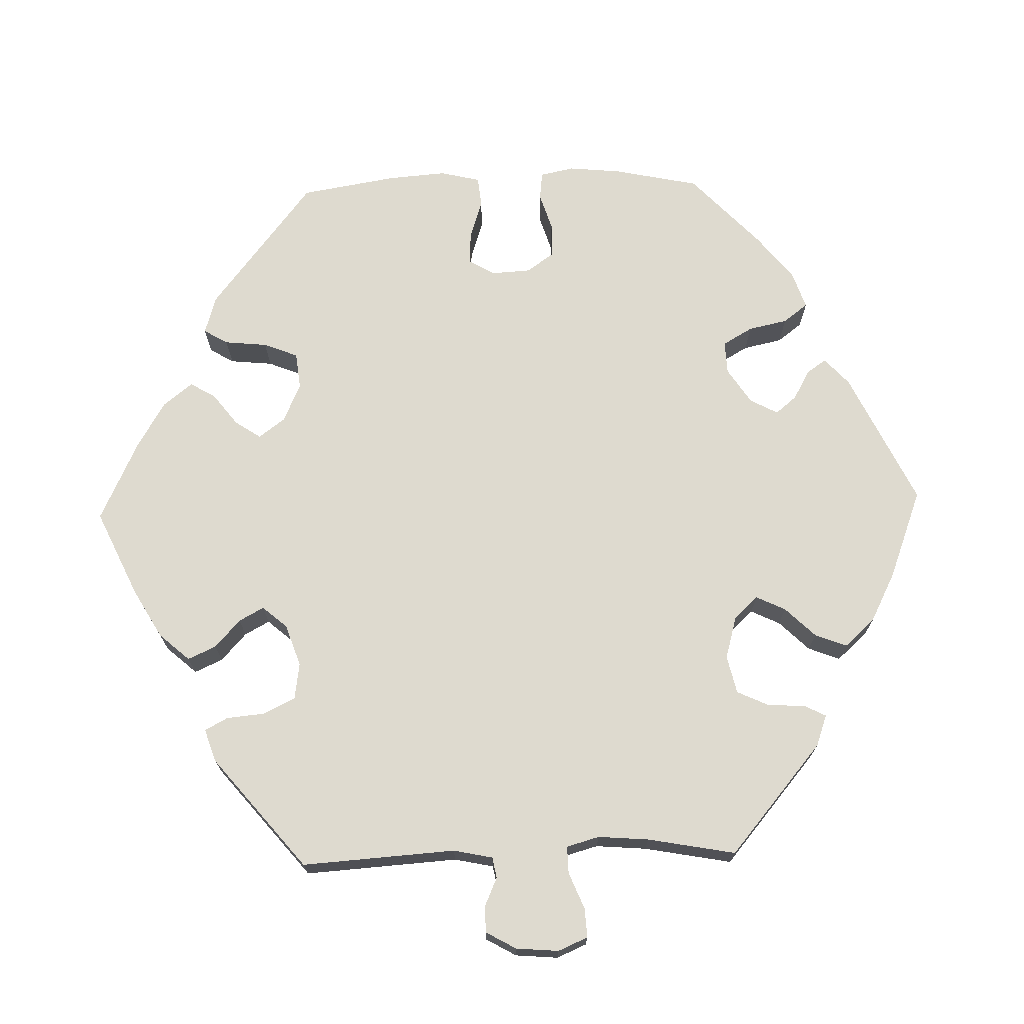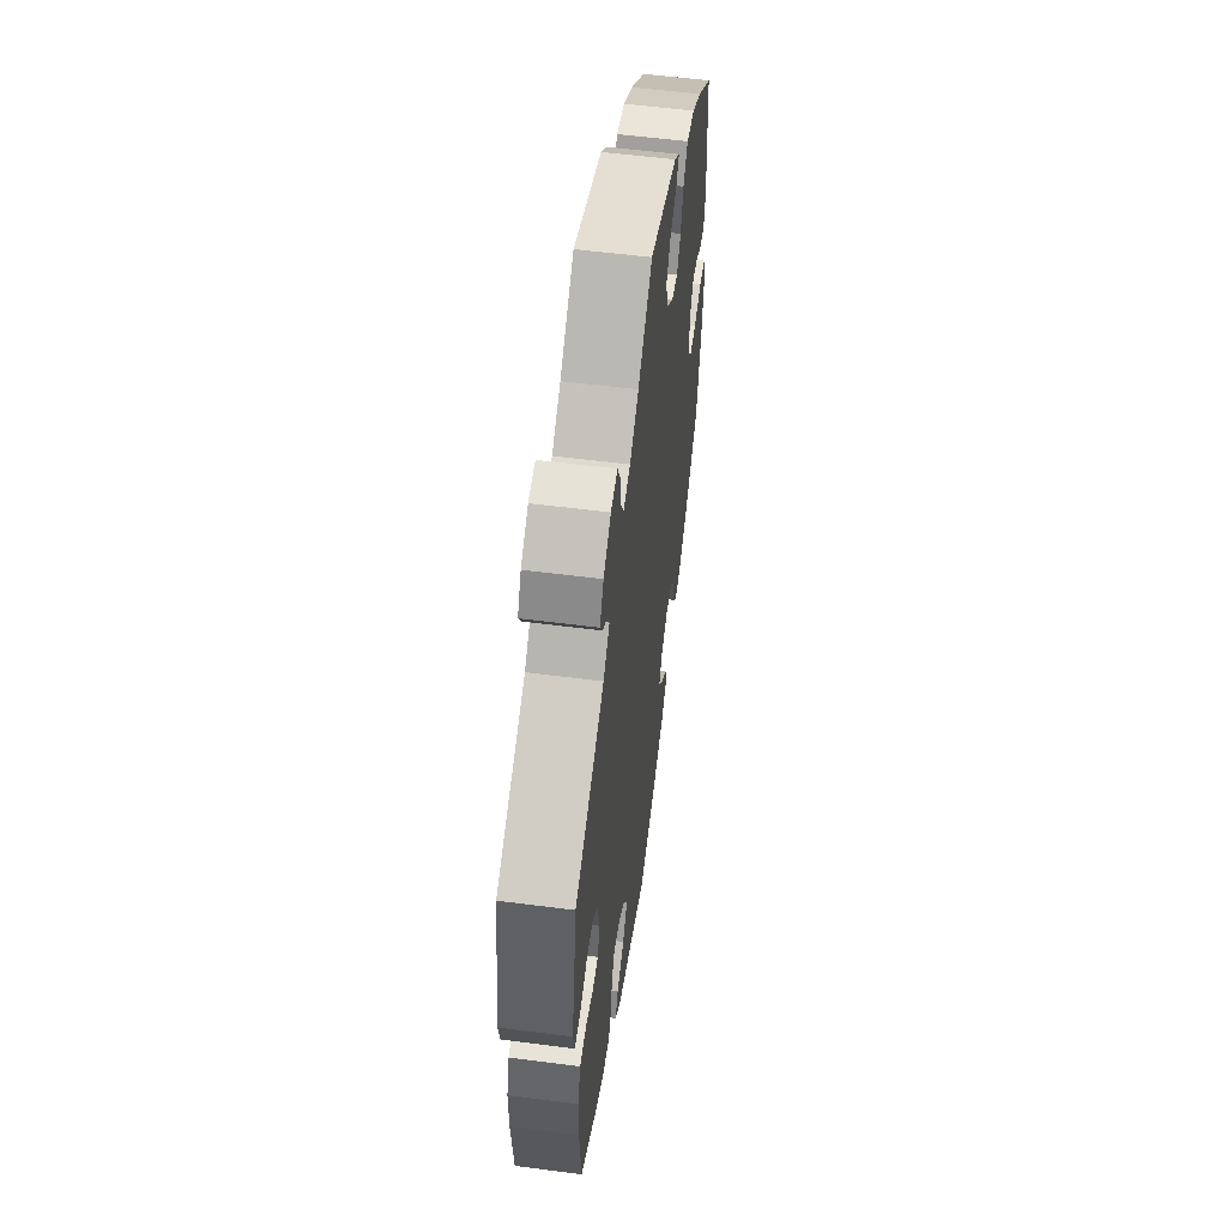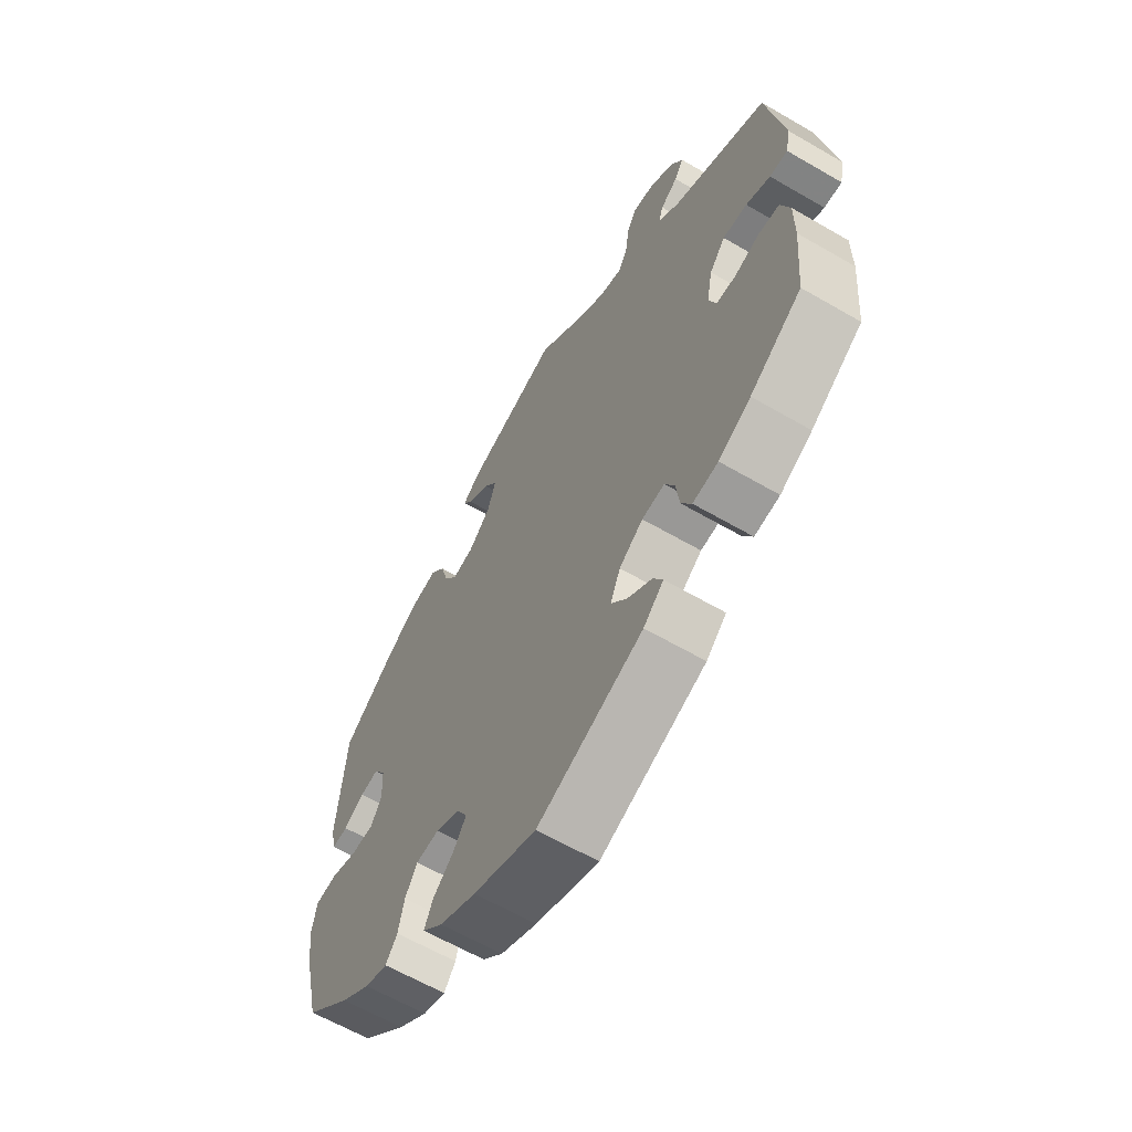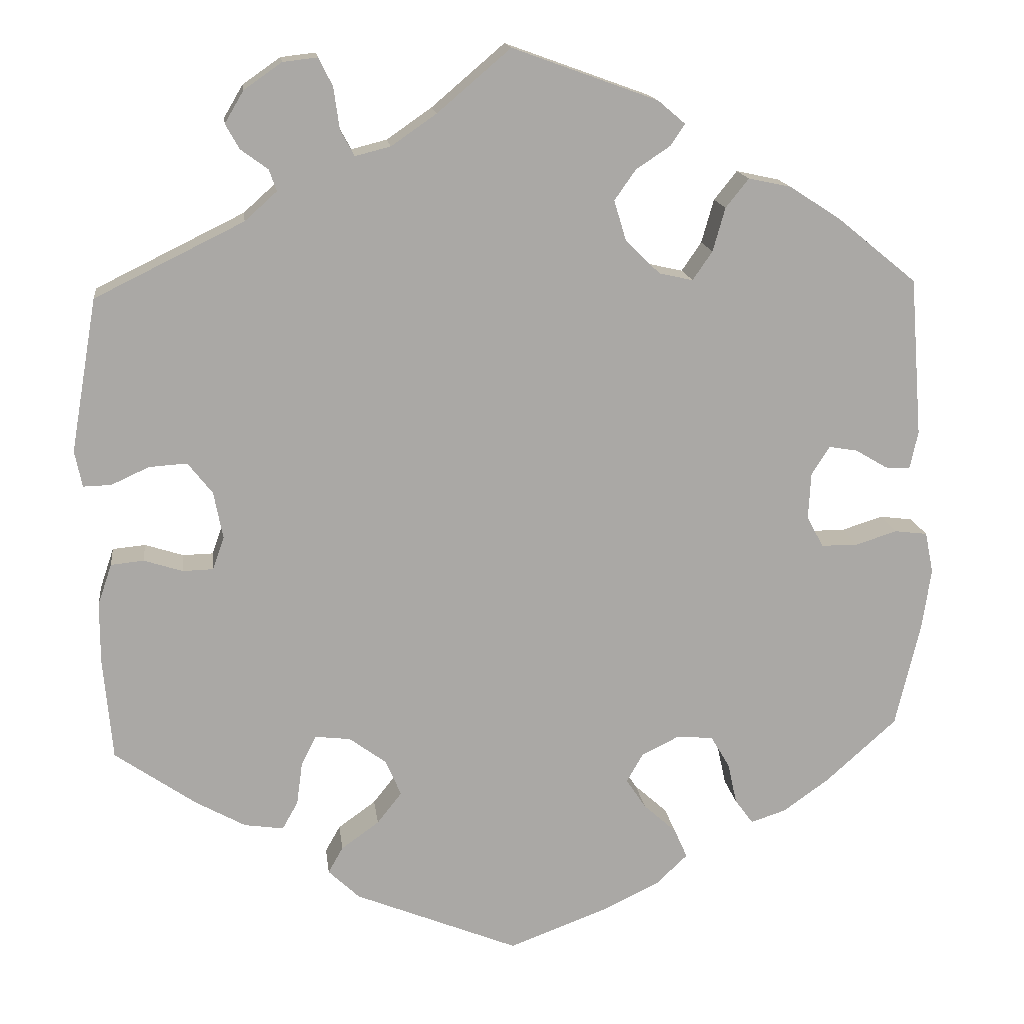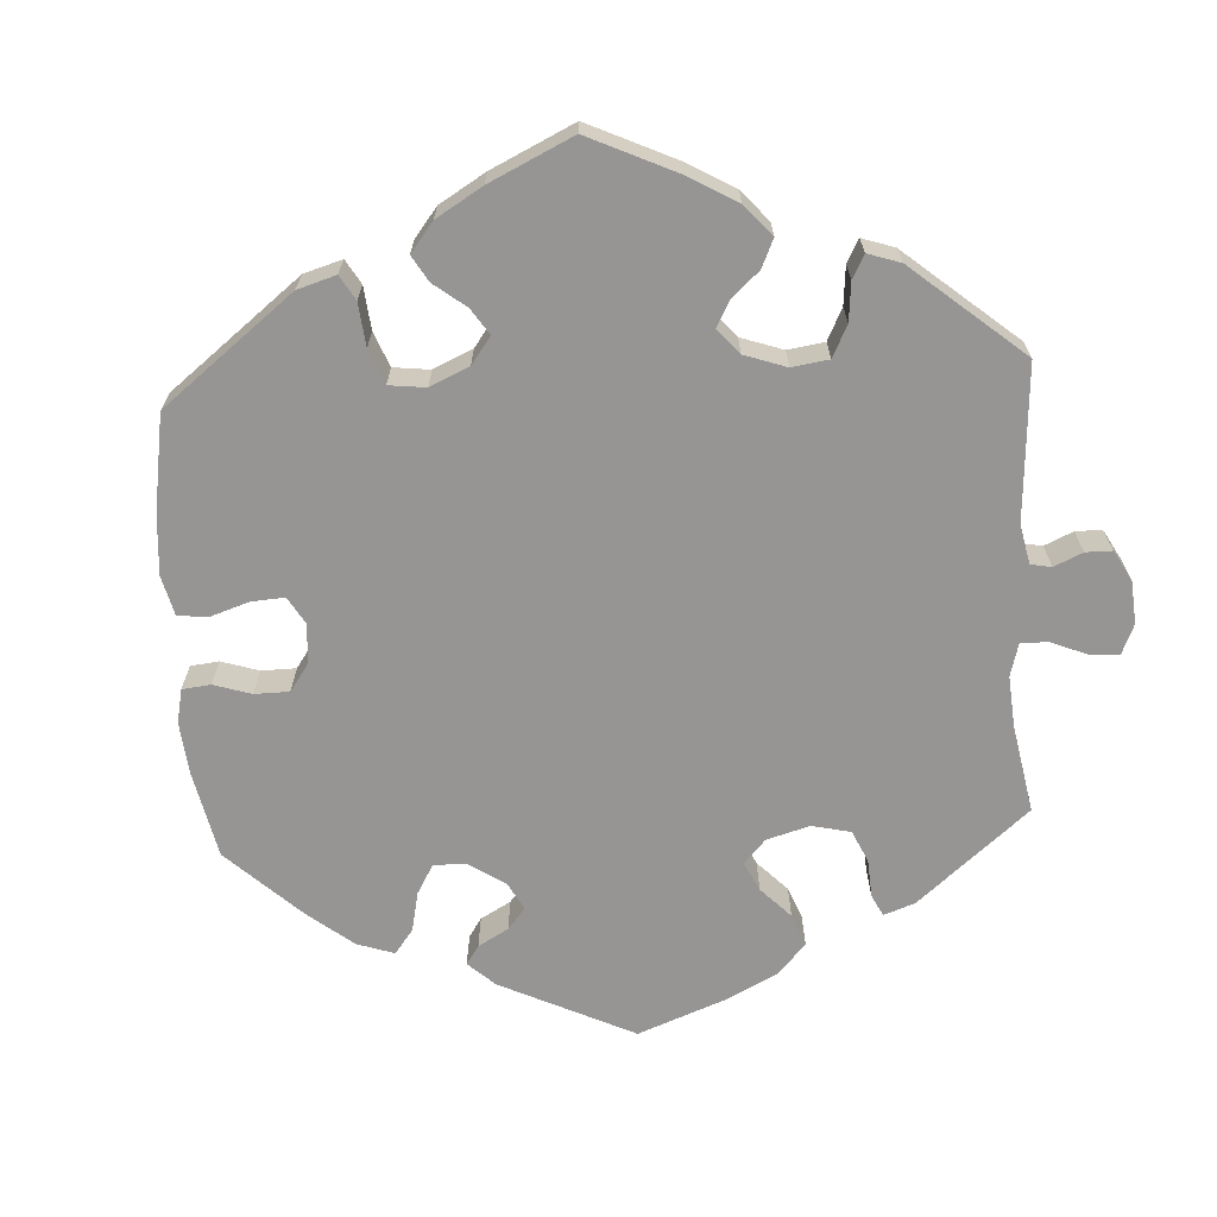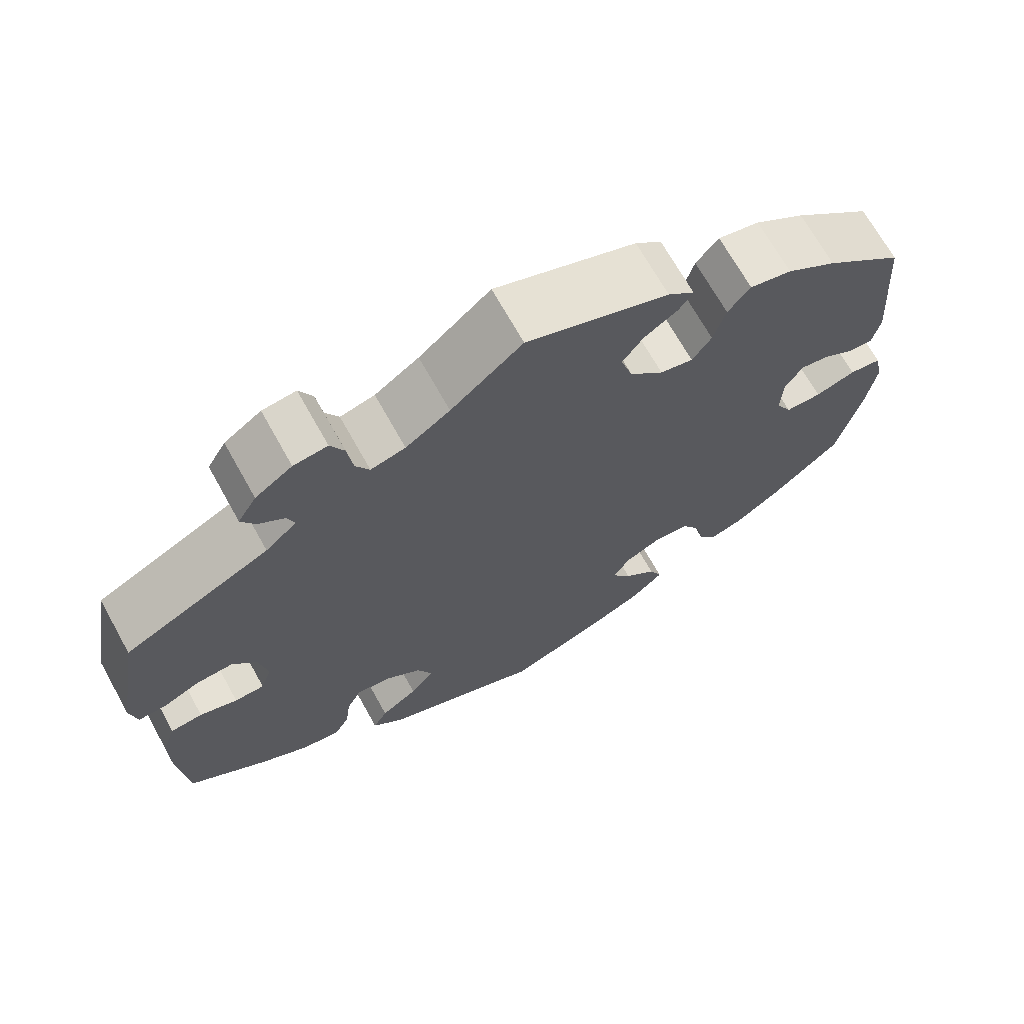
<metadata>
{"format":"obj","ext":"obj","renderer":"f3d","projection":"perspective","resolution":1024,"background":"white","views":[{"elev":71.0,"azim":-31.6,"up":"+Y"},{"elev":56.1,"azim":-82.3,"up":"+Z"},{"elev":-62.5,"azim":-120.5,"up":"+Z"},{"elev":15.3,"azim":-7.0,"up":"+Z"},{"elev":-67.6,"azim":-116.5,"up":"+Y"},{"elev":69.2,"azim":-29.1,"up":"+Z"}]}
</metadata>
<code>
v 0.176 0.07 0.514
v 0.209 0.07 0.486
v 0.192 0.07 0.46
v 0.15 0.07 0.432
v 0.124 0.07 0.395
v 0.139 0.07 0.346
v 0.181 0.07 0.305
v 0.222 0.07 0.296
v 0.246 0.07 0.331
v 0.261 0.07 0.384
v 0.289 0.07 0.419
v 0.341 0.07 0.408
v 0.403 0.07 0.368
v 0.5 0.07 0.289
v 0.515 0.07 0.096
v 0.505 0.07 0.05
v 0.475 0.07 0.052
v 0.436 0.07 0.075
v 0.401 0.07 0.081
v 0.379 0.07 0.046
v 0.376 0.07 -0.01
v 0.396 0.07 -0.048
v 0.441 0.07 -0.048
v 0.491 0.07 -0.032
v 0.531 0.07 -0.037
v 0.541 0.07 -0.087
v 0.53 0.07 -0.162
v 0.5 0.07 -0.289
v 0.414 0.07 -0.366
v 0.358 0.07 -0.406
v 0.315 0.07 -0.42
v 0.293 0.07 -0.39
v 0.282 0.07 -0.34
v 0.259 0.07 -0.301
v 0.215 0.07 -0.297
v 0.169 0.07 -0.32
v 0.149 0.07 -0.355
v 0.173 0.07 -0.391
v 0.213 0.07 -0.427
v 0.229 0.07 -0.463
v 0.19 0.07 -0.5
v 0.121 0.07 -0.533
v 0.001 0.07 -0.578
v -0.199 0.07 -0.497
v -0.237 0.07 -0.461
v -0.219 0.07 -0.429
v -0.173 0.07 -0.396
v -0.143 0.07 -0.358
v -0.162 0.07 -0.314
v -0.207 0.07 -0.281
v -0.25 0.07 -0.276
v -0.268 0.07 -0.312
v -0.275 0.07 -0.364
v -0.294 0.07 -0.398
v -0.342 0.07 -0.391
v -0.403 0.07 -0.357
v -0.501 0.07 -0.289
v -0.512 0.07 -0.165
v -0.512 0.07 -0.091
v -0.495 0.07 -0.041
v -0.455 0.07 -0.037
v -0.408 0.07 -0.052
v -0.371 0.07 -0.051
v -0.357 0.07 -0.011
v -0.368 0.07 0.046
v -0.398 0.07 0.084
v -0.444 0.07 0.081
v -0.49 0.07 0.06
v -0.524 0.07 0.059
v -0.533 0.07 0.103
v -0.501 0.07 0.289
v -0.32 0.07 0.378
v -0.281 0.07 0.413
v -0.29 0.07 0.439
v -0.323 0.07 0.463
v -0.34 0.07 0.493
v -0.317 0.07 0.532
v -0.271 0.07 0.564
v -0.229 0.07 0.569
v -0.212 0.07 0.535
v -0.205 0.07 0.484
v -0.188 0.07 0.453
v -0.145 0.07 0.464
v -0.09 0.07 0.502
v -0.001 0.07 0.578
v 0.176 0 0.514
v 0.209 0 0.486
v 0.192 0 0.46
v 0.15 0 0.432
v 0.124 0 0.395
v 0.139 0 0.346
v 0.181 0 0.305
v 0.222 0 0.296
v 0.246 0 0.331
v 0.261 0 0.384
v 0.289 0 0.419
v 0.341 0 0.408
v 0.403 0 0.368
v 0.5 0 0.289
v 0.515 0 0.096
v 0.505 0 0.05
v 0.475 0 0.052
v 0.436 0 0.075
v 0.401 0 0.081
v 0.379 0 0.046
v 0.376 0 -0.01
v 0.396 0 -0.048
v 0.441 0 -0.048
v 0.491 0 -0.032
v 0.531 0 -0.037
v 0.541 0 -0.087
v 0.53 0 -0.162
v 0.5 0 -0.289
v 0.414 0 -0.366
v 0.358 0 -0.406
v 0.315 0 -0.42
v 0.293 0 -0.39
v 0.282 0 -0.34
v 0.259 0 -0.301
v 0.215 0 -0.297
v 0.169 0 -0.32
v 0.149 0 -0.355
v 0.173 0 -0.391
v 0.213 0 -0.427
v 0.229 0 -0.463
v 0.19 0 -0.5
v 0.121 0 -0.533
v 0.001 0 -0.578
v -0.199 0 -0.497
v -0.237 0 -0.461
v -0.219 0 -0.429
v -0.173 0 -0.396
v -0.143 0 -0.358
v -0.162 0 -0.314
v -0.207 0 -0.281
v -0.25 0 -0.276
v -0.268 0 -0.312
v -0.275 0 -0.364
v -0.294 0 -0.398
v -0.342 0 -0.391
v -0.403 0 -0.357
v -0.501 0 -0.289
v -0.512 0 -0.165
v -0.512 0 -0.091
v -0.495 0 -0.041
v -0.455 0 -0.037
v -0.408 0 -0.052
v -0.371 0 -0.051
v -0.357 0 -0.011
v -0.368 0 0.046
v -0.398 0 0.084
v -0.444 0 0.081
v -0.49 0 0.06
v -0.524 0 0.059
v -0.533 0 0.103
v -0.501 0 0.289
v -0.32 0 0.378
v -0.281 0 0.413
v -0.29 0 0.439
v -0.323 0 0.463
v -0.34 0 0.493
v -0.317 0 0.532
v -0.271 0 0.564
v -0.229 0 0.569
v -0.212 0 0.535
v -0.205 0 0.484
v -0.188 0 0.453
v -0.145 0 0.464
v -0.09 0 0.502
v -0.001 0 0.578
f 84 85 1 2
f 83 84 2 3
f 82 83 3 4
f 78 79 80 81
f 78 81 82
f 77 78 82
f 74 75 76 77
f 73 74 77 82
f 72 73 82 4
f 67 68 69 70
f 66 67 70 71
f 65 66 71 72
f 59 60 61 62
f 59 62 63
f 58 59 63
f 57 58 63
f 56 57 63
f 55 56 63 64
f 52 53 54 55
f 51 52 55 64
f 44 45 46 47
f 44 47 48
f 43 44 48
f 42 43 48 49
f 38 39 40 41
f 37 38 41 42
f 30 31 32 33
f 30 33 34
f 29 30 34
f 28 29 34
f 27 28 34 35
f 23 24 25 26
f 22 23 26 27
f 15 16 17 18
f 15 18 19
f 14 15 19
f 13 14 19 20
f 9 10 11 12
f 8 9 12 13
f 65 72 4 5
f 50 51 64 65
f 49 50 65 5
f 37 42 49 5
f 36 37 5 6
f 35 36 6 7
f 22 27 35
f 21 22 35 7
f 20 21 7 8
f 8 13 20
f 87 86 170 169
f 88 87 169 168
f 89 88 168 167
f 166 165 164 163
f 167 166 163
f 167 163 162
f 162 161 160 159
f 167 162 159 158
f 89 167 158 157
f 155 154 153 152
f 156 155 152 151
f 157 156 151 150
f 147 146 145 144
f 148 147 144
f 148 144 143
f 148 143 142
f 148 142 141
f 149 148 141 140
f 140 139 138 137
f 149 140 137 136
f 132 131 130 129
f 133 132 129
f 133 129 128
f 134 133 128 127
f 126 125 124 123
f 127 126 123 122
f 118 117 116 115
f 119 118 115
f 119 115 114
f 119 114 113
f 120 119 113 112
f 111 110 109 108
f 112 111 108 107
f 103 102 101 100
f 104 103 100
f 104 100 99
f 105 104 99 98
f 97 96 95 94
f 98 97 94 93
f 90 89 157 150
f 150 149 136 135
f 90 150 135 134
f 90 134 127 122
f 91 90 122 121
f 92 91 121 120
f 120 112 107
f 92 120 107 106
f 93 92 106 105
f 105 98 93
f 1 86 87 2
f 2 87 88 3
f 3 88 89 4
f 4 89 90 5
f 5 90 91 6
f 6 91 92 7
f 7 92 93 8
f 8 93 94 9
f 9 94 95 10
f 10 95 96 11
f 11 96 97 12
f 12 97 98 13
f 13 98 99 14
f 14 99 100 15
f 15 100 101 16
f 16 101 102 17
f 17 102 103 18
f 18 103 104 19
f 19 104 105 20
f 20 105 106 21
f 21 106 107 22
f 22 107 108 23
f 23 108 109 24
f 24 109 110 25
f 25 110 111 26
f 26 111 112 27
f 27 112 113 28
f 28 113 114 29
f 29 114 115 30
f 30 115 116 31
f 31 116 117 32
f 32 117 118 33
f 33 118 119 34
f 34 119 120 35
f 35 120 121 36
f 36 121 122 37
f 37 122 123 38
f 38 123 124 39
f 39 124 125 40
f 40 125 126 41
f 41 126 127 42
f 42 127 128 43
f 43 128 129 44
f 44 129 130 45
f 45 130 131 46
f 46 131 132 47
f 47 132 133 48
f 48 133 134 49
f 49 134 135 50
f 50 135 136 51
f 51 136 137 52
f 52 137 138 53
f 53 138 139 54
f 54 139 140 55
f 55 140 141 56
f 56 141 142 57
f 57 142 143 58
f 58 143 144 59
f 59 144 145 60
f 60 145 146 61
f 61 146 147 62
f 62 147 148 63
f 63 148 149 64
f 64 149 150 65
f 65 150 151 66
f 66 151 152 67
f 67 152 153 68
f 68 153 154 69
f 69 154 155 70
f 70 155 156 71
f 71 156 157 72
f 72 157 158 73
f 73 158 159 74
f 74 159 160 75
f 75 160 161 76
f 76 161 162 77
f 77 162 163 78
f 78 163 164 79
f 79 164 165 80
f 80 165 166 81
f 81 166 167 82
f 82 167 168 83
f 83 168 169 84
f 84 169 170 85
f 85 170 86 1

</code>
